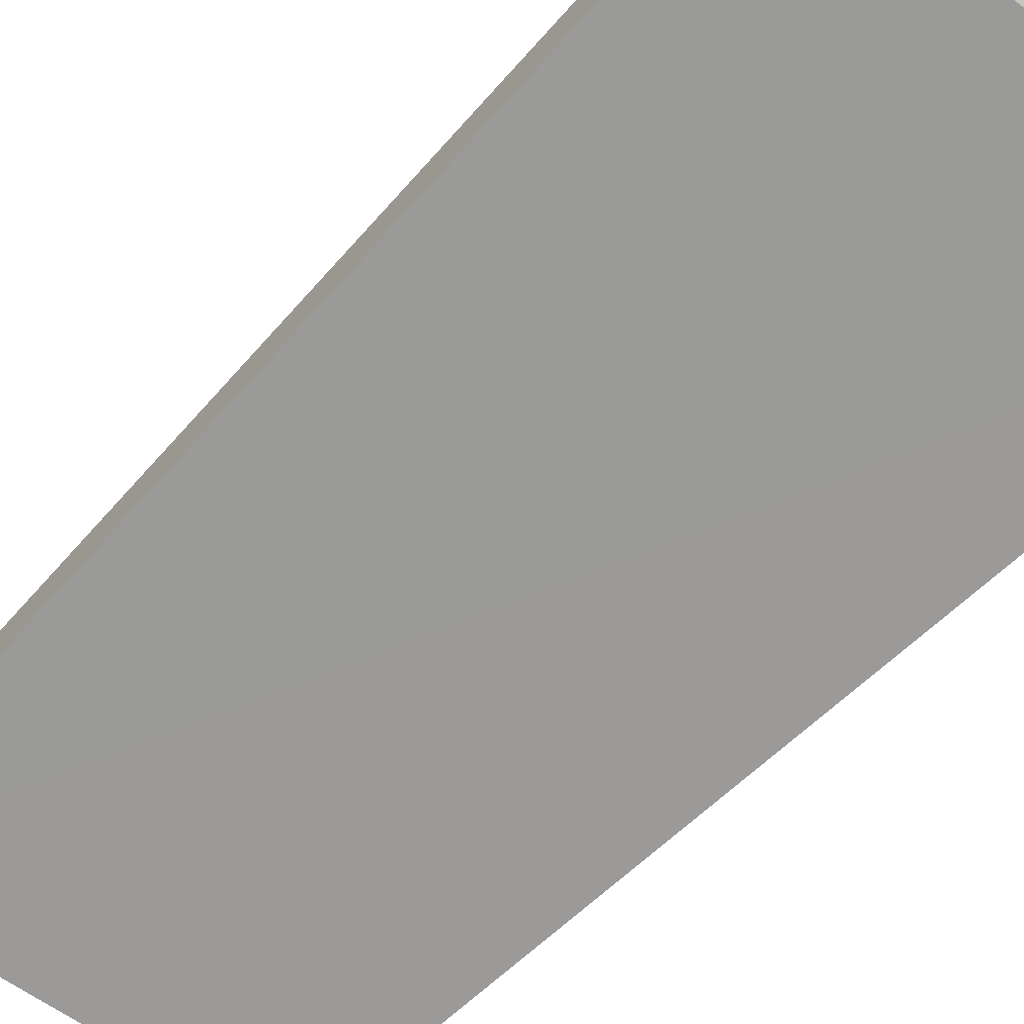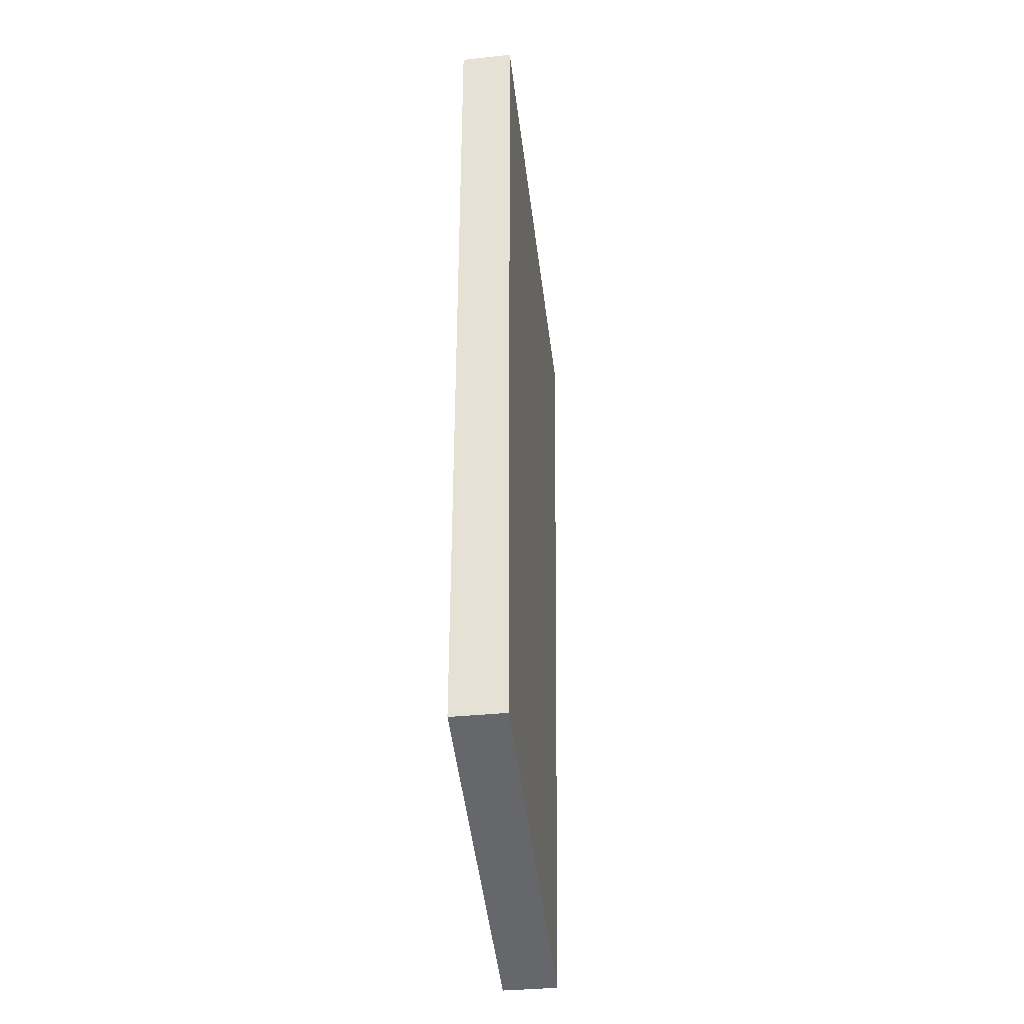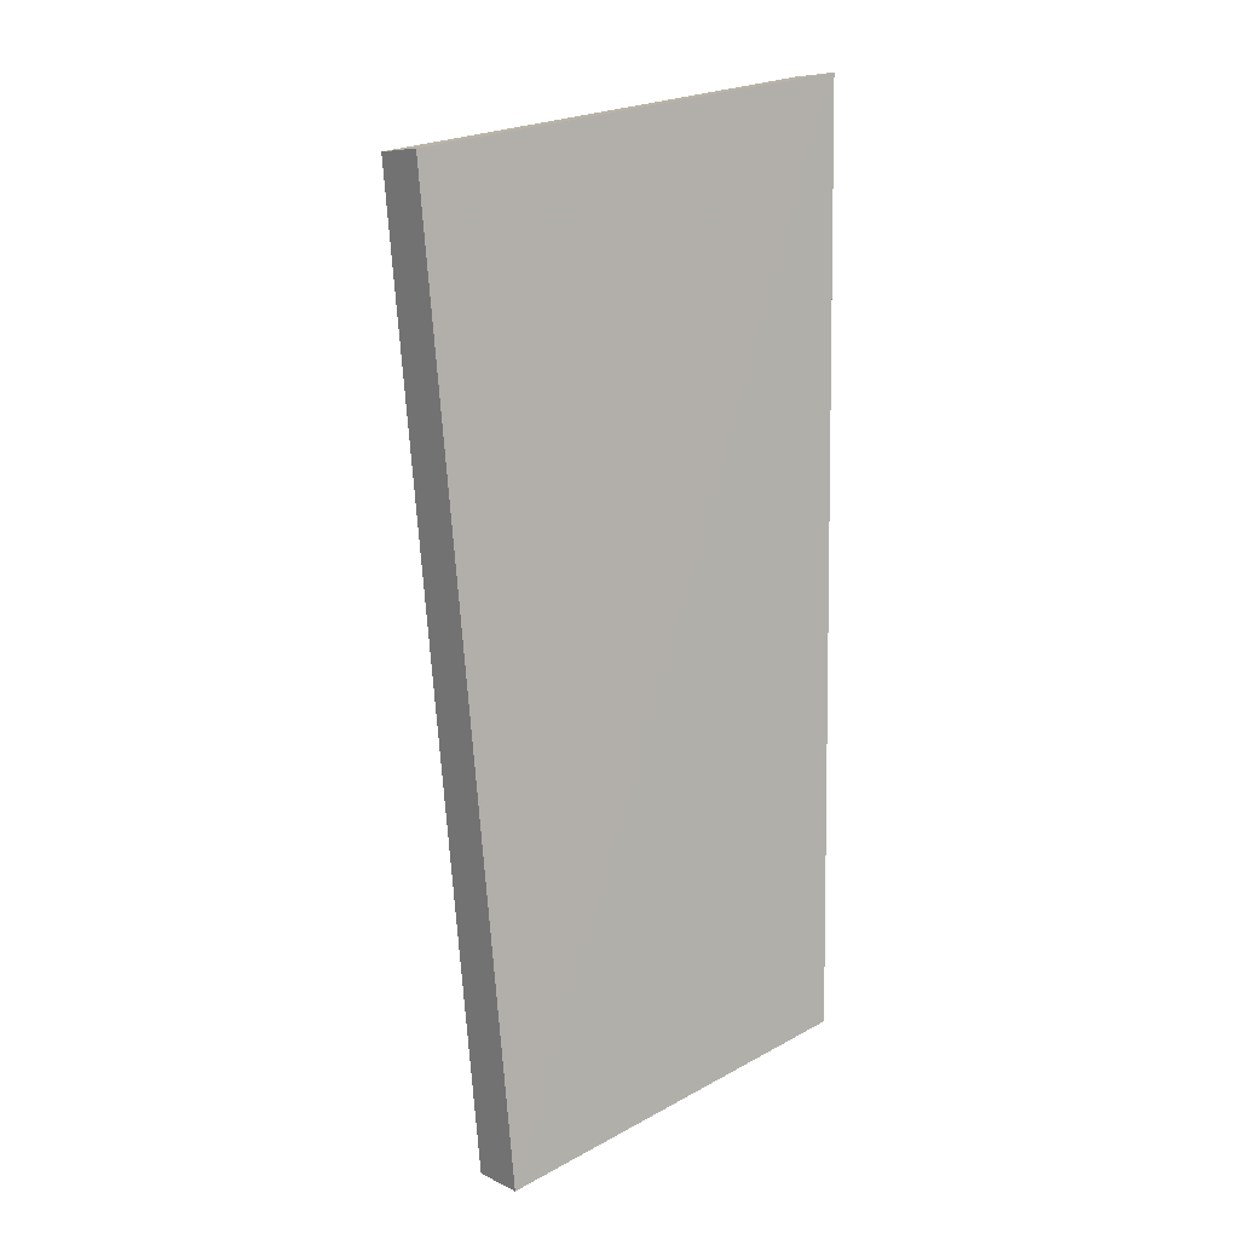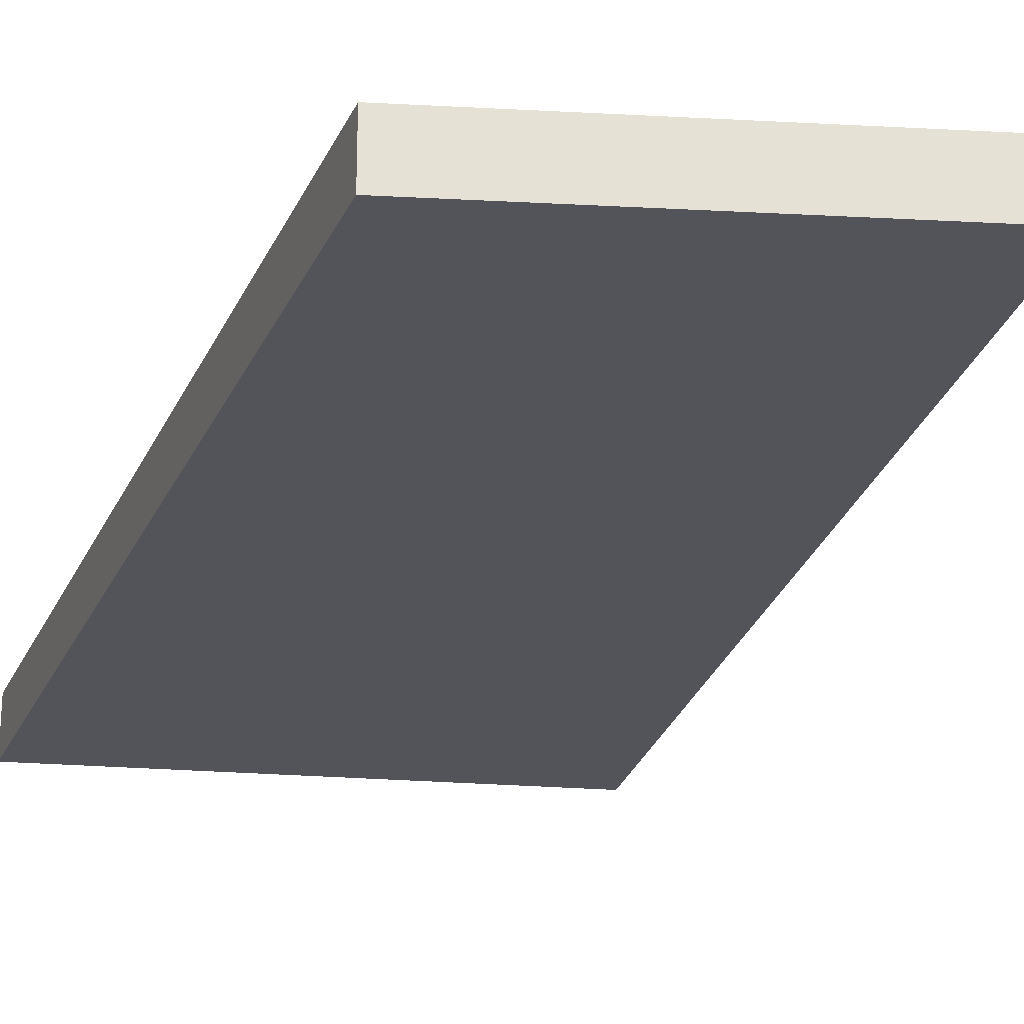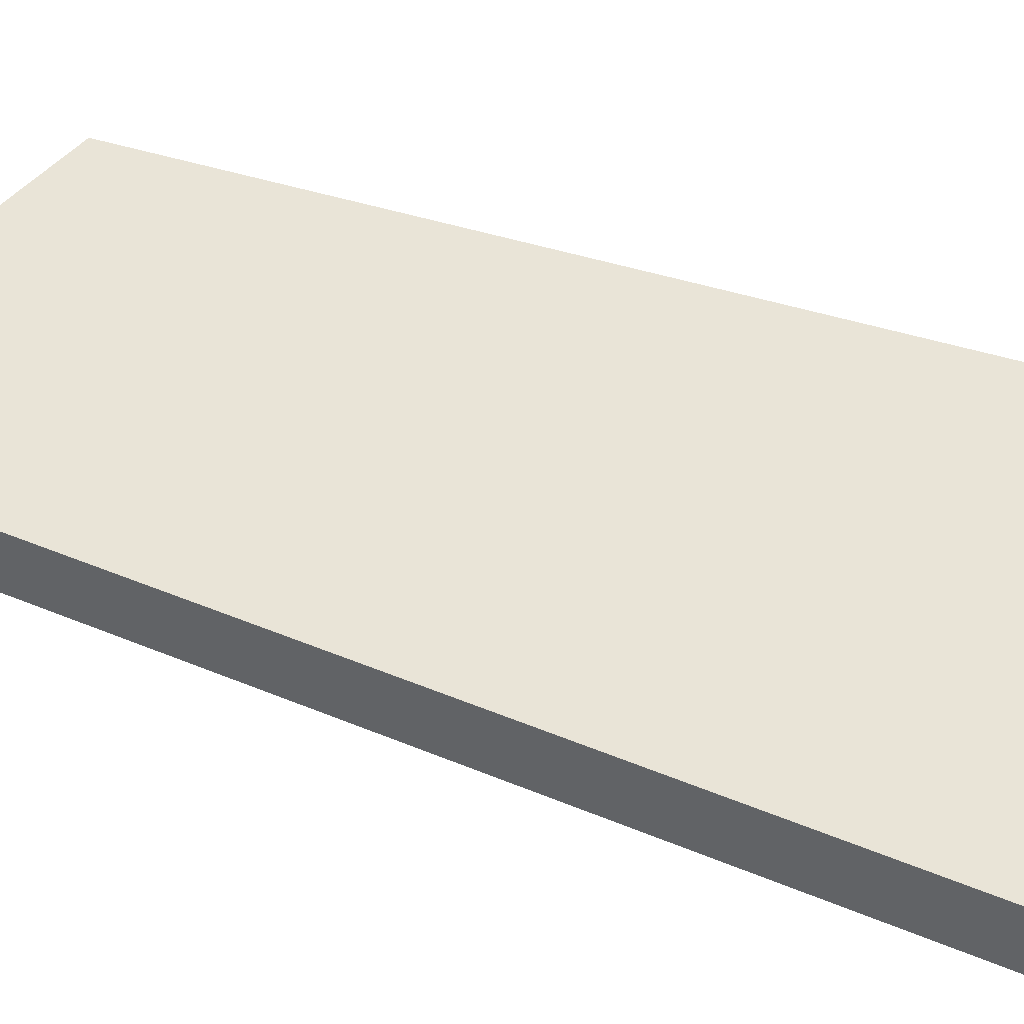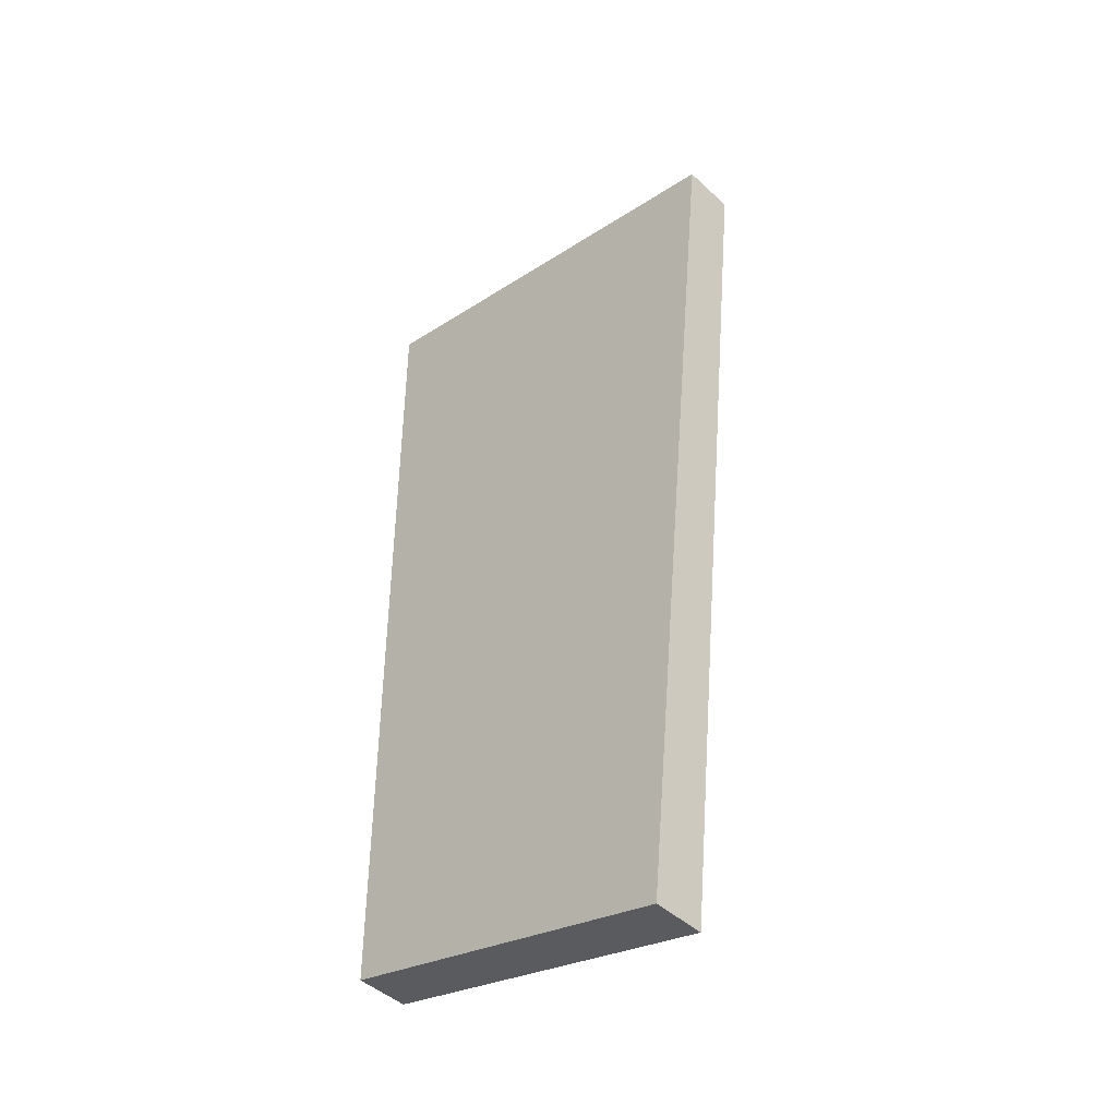
<metadata>
{"format":"obj","ext":"obj","renderer":"f3d","projection":"perspective","resolution":1024,"background":"white","views":[{"elev":-69.2,"azim":132.3,"up":"+Z"},{"elev":-38.6,"azim":-82.5,"up":"+Y"},{"elev":6.9,"azim":143.6,"up":"+Y"},{"elev":-23.8,"azim":-19.4,"up":"+Z"},{"elev":42.9,"azim":111.0,"up":"+Z"},{"elev":-44.2,"azim":43.9,"up":"+Y"}]}
</metadata>
<code>
o 9012
v 2224 1888 21.91
v 2224 1888 21.91
v 2224 1888 21.91
v 2224 1888 21.9
v 2224 1888 21.9
v 2224 1888 21.9
v 2224 1888 21.91
v 2224 1888 21.91
v 2224 1888 21.91
v 2224 1888 21.9
v 2224 1888 21.91
v 2224 1888 21.9
v 2224 1888 21.91
v 2224 1888 21.91
v 2224 1888 21.9
v 2224 1888 21.9
v 2224 1888 21.9
v 2224 1888 21.9
v 2224 1888 21.9
v 2224 1888 21.91
v 2224 1888 21.9
v 2224 1888 21.91
v 2224 1888 21.9
v 2224 1888 21.9
v 2224 1888 21.91
v 2224 1888 21.9
f 1 2 3
f 1 4 5
f 6 2 7
f 8 9 7
f 10 7 11
f 12 3 13
f 12 14 3
f 15 16 17
f 17 18 19
f 20 18 21
f 22 23 24
f 25 26 23

</code>
